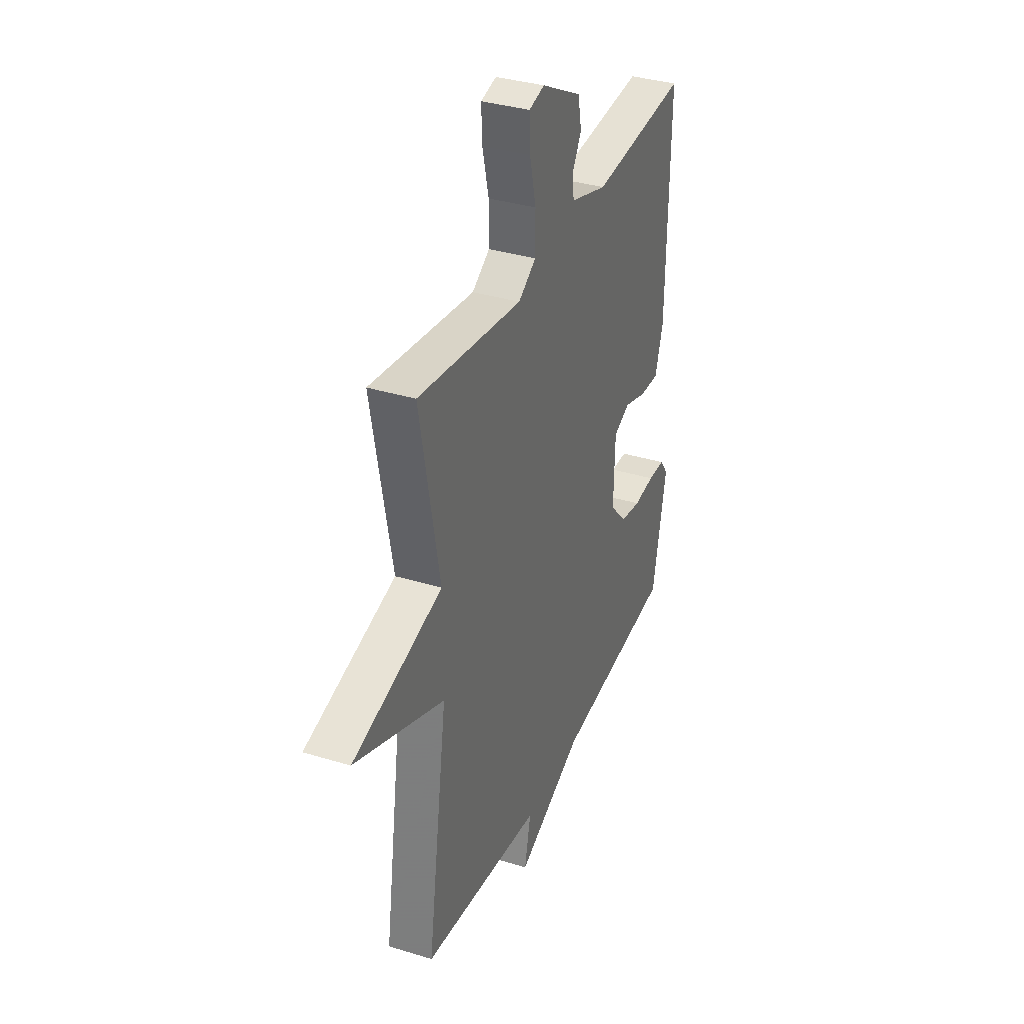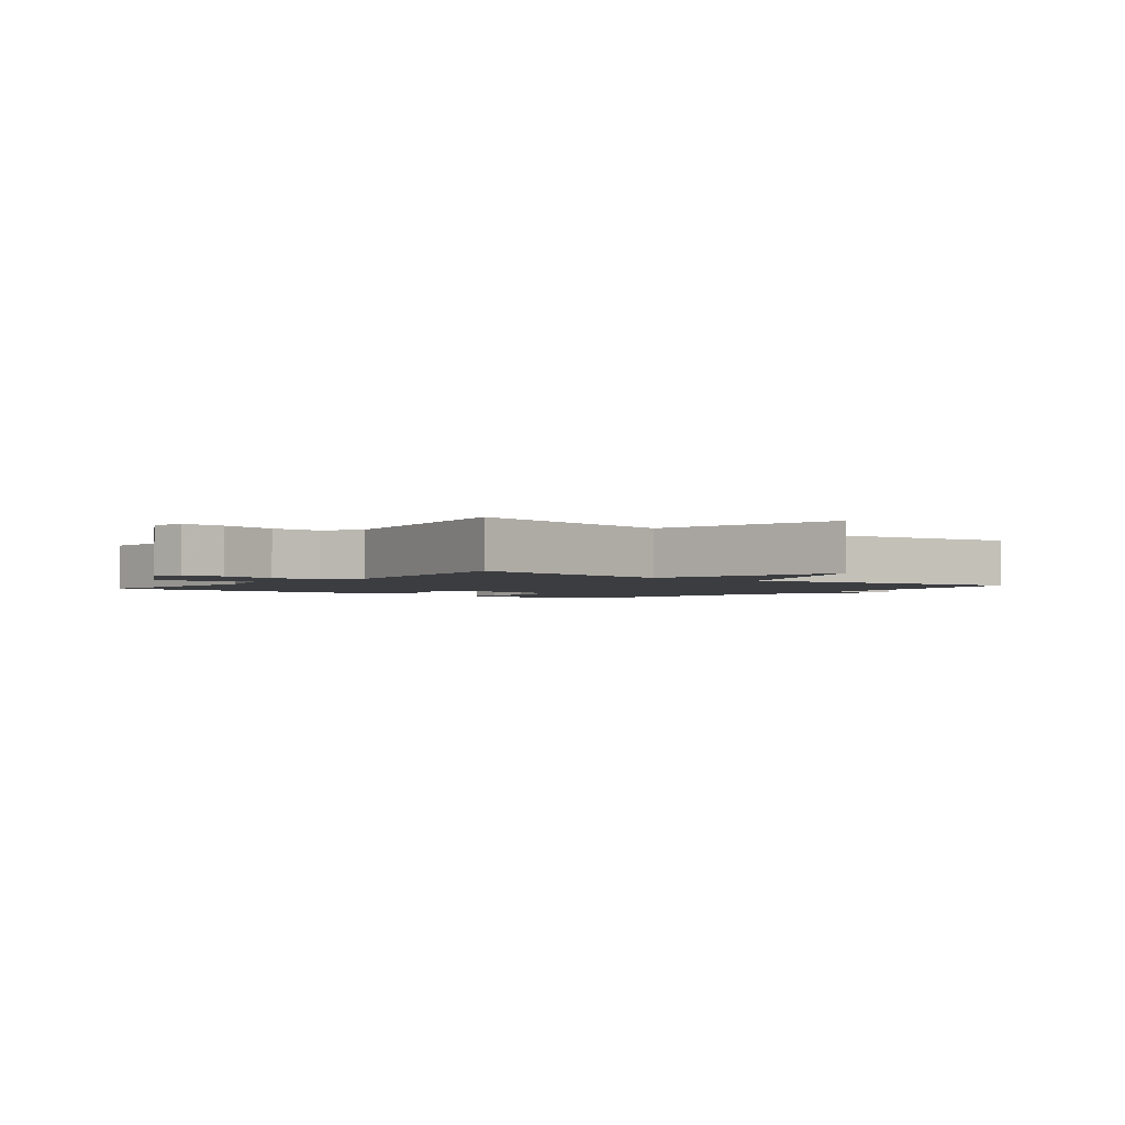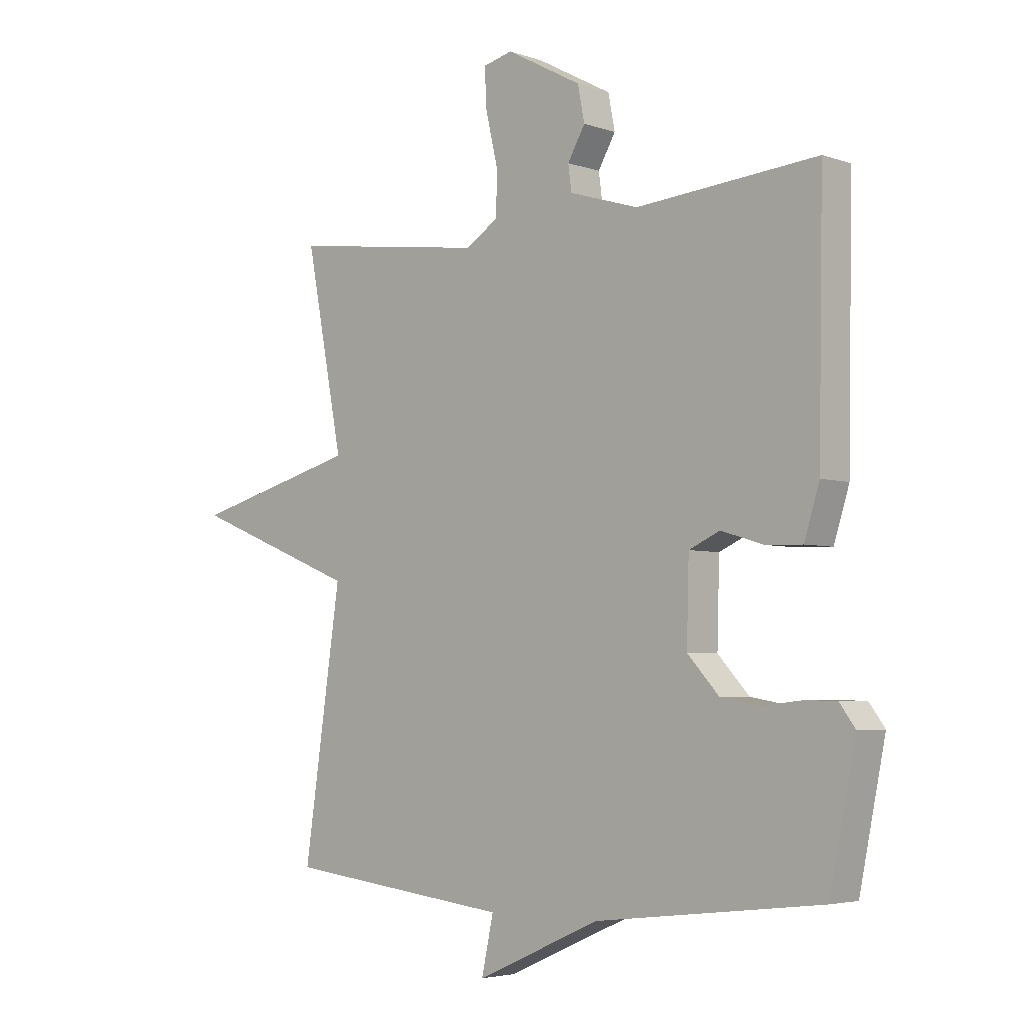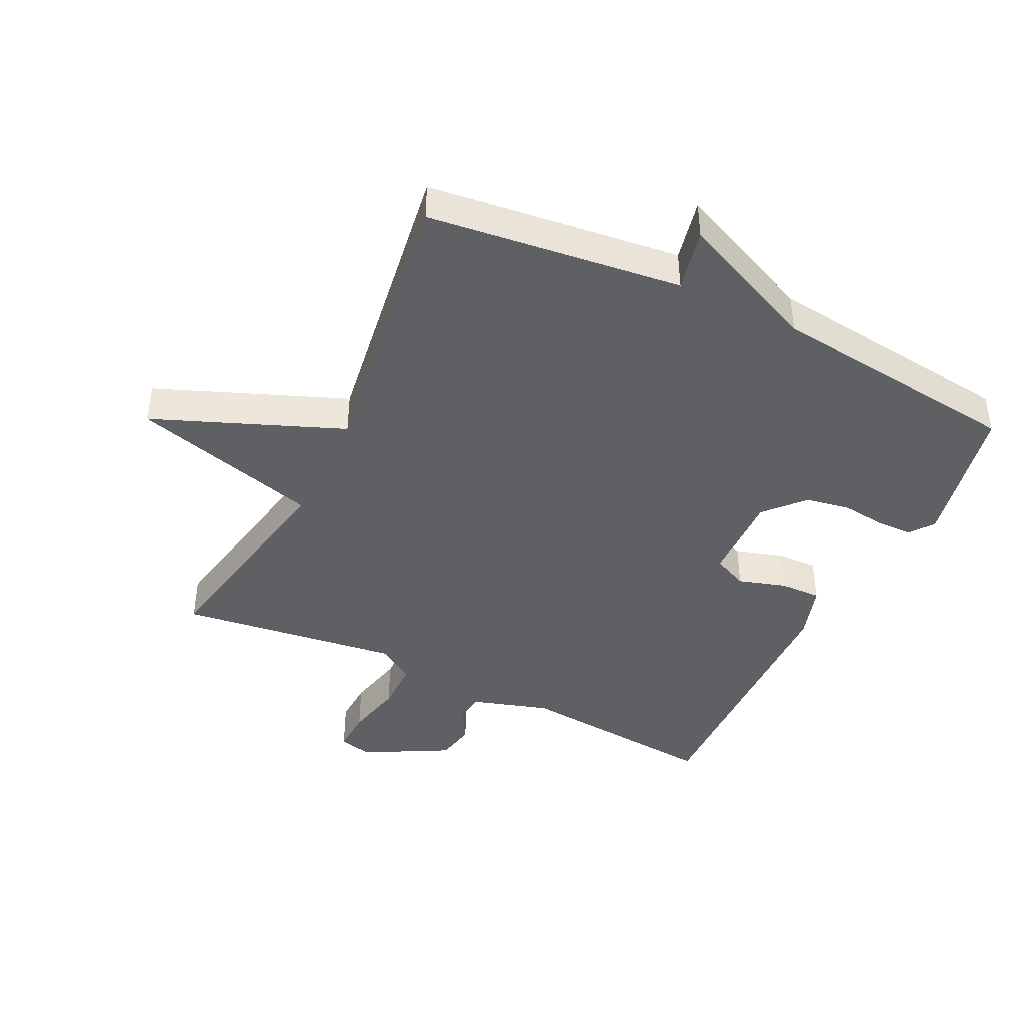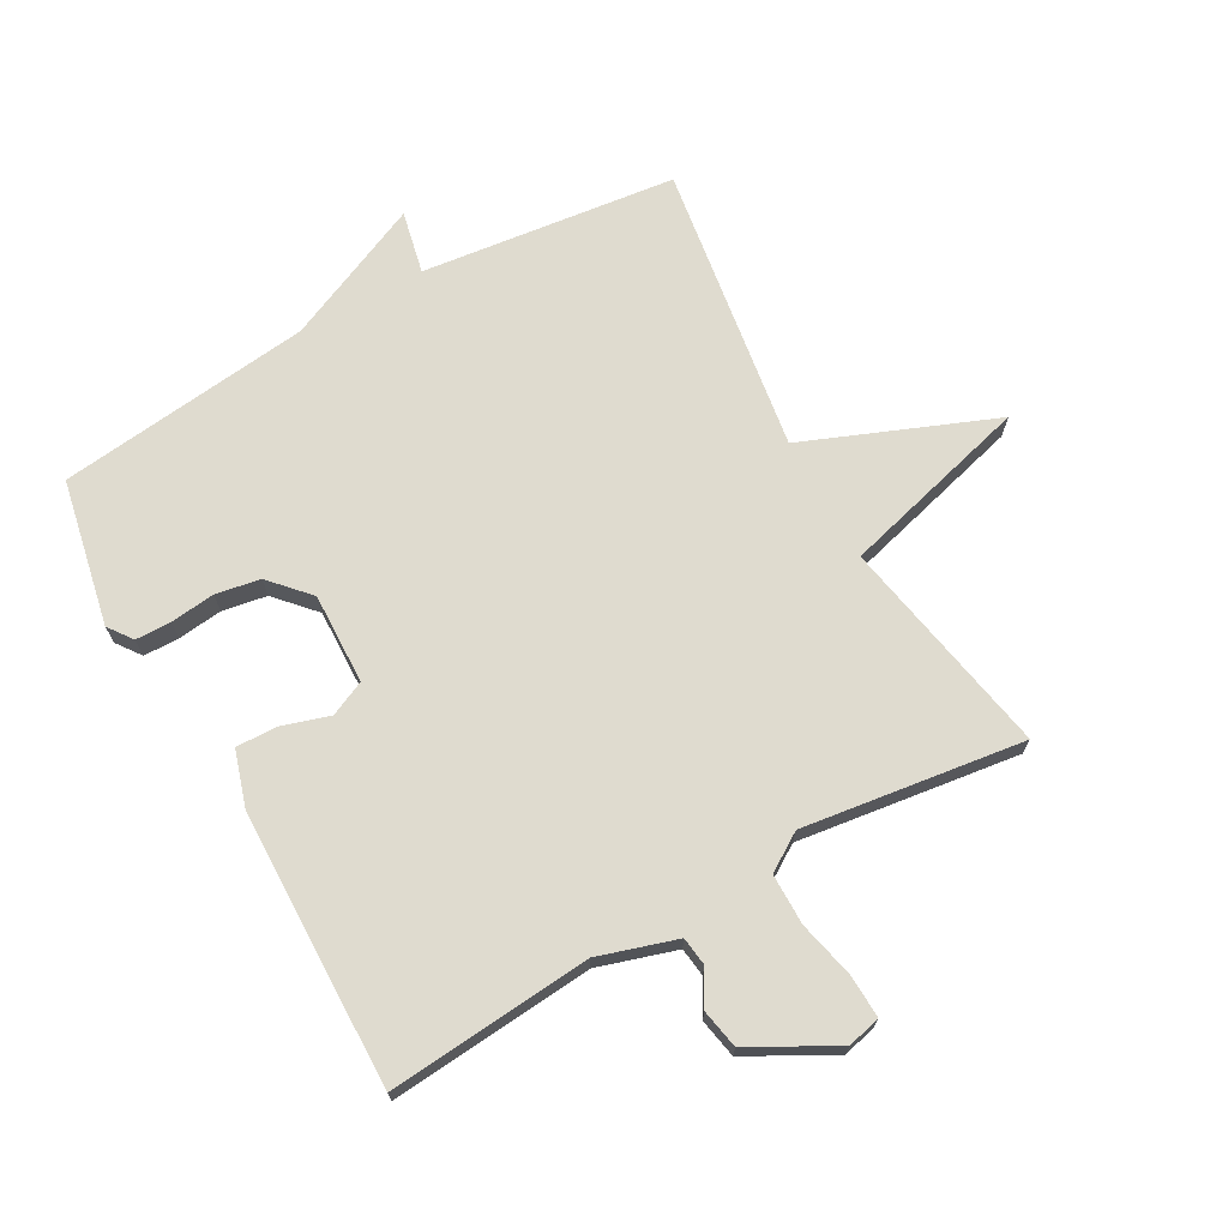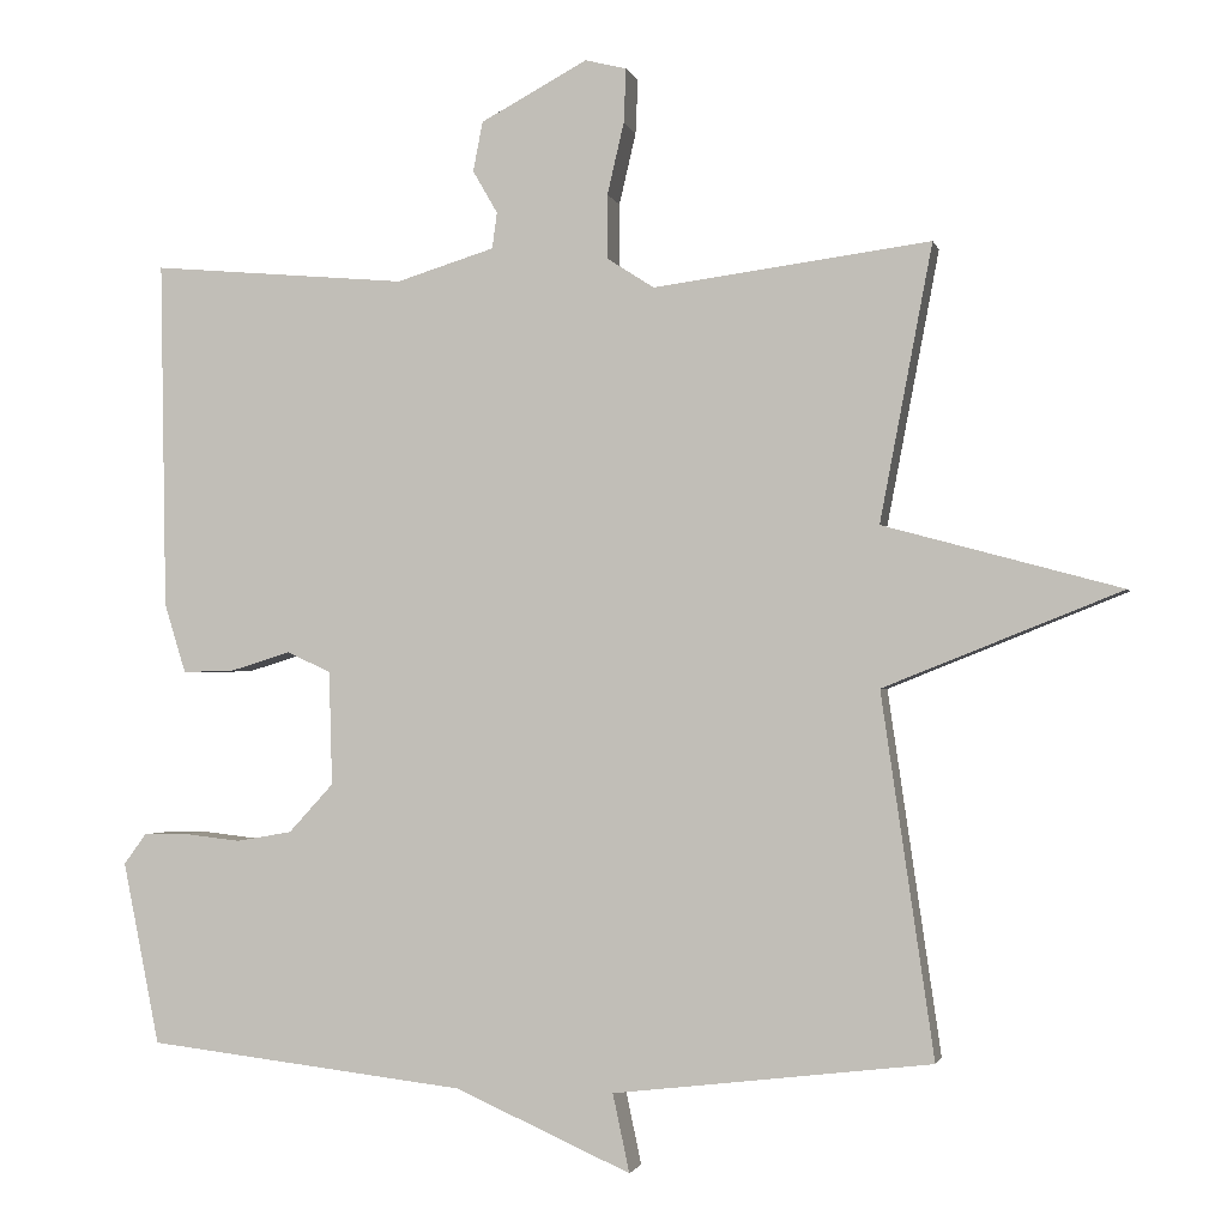
<metadata>
{"format":"obj","ext":"obj","renderer":"f3d","projection":"perspective","resolution":1024,"background":"white","views":[{"elev":35.2,"azim":112.2,"up":"+Z"},{"elev":-2.3,"azim":51.7,"up":"+Y"},{"elev":-4.2,"azim":-138.0,"up":"+Z"},{"elev":-42.9,"azim":154.1,"up":"+Y"},{"elev":70.4,"azim":-29.1,"up":"+Y"},{"elev":-1.7,"azim":12.7,"up":"+Z"}]}
</metadata>
<code>
v -0.5 0.07 0.5
v -0.179 0.07 0.472
v -0.056 0.07 0.51
v -0.05 0.07 0.555
v -0.081 0.07 0.609
v -0.069 0.07 0.671
v 0.065 0.07 0.743
v 0.117 0.07 0.73
v 0.114 0.07 0.662
v 0.093 0.07 0.572
v 0.093 0.07 0.492
v 0.152 0.07 0.454
v 0.5 0.07 0.5
v 0.434 0.07 0.154
v 0.732 0.07 0.073
v 0.434 0.07 -0.046
v 0.5 0.07 -0.5
v 0.1 0.07 -0.547
v 0.121 0.07 -0.645
v -0.1 0.07 -0.547
v -0.5 0.07 -0.5
v -0.546 0.07 -0.271
v -0.518 0.07 -0.233
v -0.462 0.07 -0.232
v -0.392 0.07 -0.24
v -0.322 0.07 -0.228
v -0.266 0.07 -0.167
v -0.27 0.07 -0.024
v -0.325 0.07 0.001
v -0.4 0.07 -0.022
v -0.465 0.07 -0.024
v -0.492 0.07 0.063
v -0.5 0 0.5
v -0.179 0 0.472
v -0.056 0 0.51
v -0.05 0 0.555
v -0.081 0 0.609
v -0.069 0 0.671
v 0.065 0 0.743
v 0.117 0 0.73
v 0.114 0 0.662
v 0.093 0 0.572
v 0.093 0 0.492
v 0.152 0 0.454
v 0.5 0 0.5
v 0.434 0 0.154
v 0.732 0 0.073
v 0.434 0 -0.046
v 0.5 0 -0.5
v 0.1 0 -0.547
v 0.121 0 -0.645
v -0.1 0 -0.547
v -0.5 0 -0.5
v -0.546 0 -0.271
v -0.518 0 -0.233
v -0.462 0 -0.232
v -0.392 0 -0.24
v -0.322 0 -0.228
v -0.266 0 -0.167
v -0.27 0 -0.024
v -0.325 0 0.001
v -0.4 0 -0.022
v -0.465 0 -0.024
v -0.492 0 0.063
f 32 1 2
f 31 32 2
f 30 31 2
f 29 30 2
f 28 29 2 3
f 27 28 3
f 23 24 25
f 22 23 25
f 21 22 25
f 20 21 25
f 20 25 26
f 19 20 26
f 18 19 26
f 18 26 27
f 17 18 27
f 16 17 27
f 14 15 16 27
f 12 13 14 27
f 8 9 10
f 7 8 10
f 6 7 10
f 5 6 10
f 4 5 10
f 3 4 10 11
f 3 11 12 27
f 34 33 64
f 34 64 63
f 34 63 62
f 34 62 61
f 35 34 61 60
f 35 60 59
f 57 56 55
f 57 55 54
f 57 54 53
f 57 53 52
f 58 57 52
f 58 52 51
f 58 51 50
f 59 58 50
f 59 50 49
f 59 49 48
f 59 48 47 46
f 59 46 45 44
f 42 41 40
f 42 40 39
f 42 39 38
f 42 38 37
f 42 37 36
f 43 42 36 35
f 59 44 43 35
f 1 33 34 2
f 2 34 35 3
f 3 35 36 4
f 4 36 37 5
f 5 37 38 6
f 6 38 39 7
f 7 39 40 8
f 8 40 41 9
f 9 41 42 10
f 10 42 43 11
f 11 43 44 12
f 12 44 45 13
f 13 45 46 14
f 14 46 47 15
f 15 47 48 16
f 16 48 49 17
f 17 49 50 18
f 18 50 51 19
f 19 51 52 20
f 20 52 53 21
f 21 53 54 22
f 22 54 55 23
f 23 55 56 24
f 24 56 57 25
f 25 57 58 26
f 26 58 59 27
f 27 59 60 28
f 28 60 61 29
f 29 61 62 30
f 30 62 63 31
f 31 63 64 32
f 32 64 33 1

</code>
